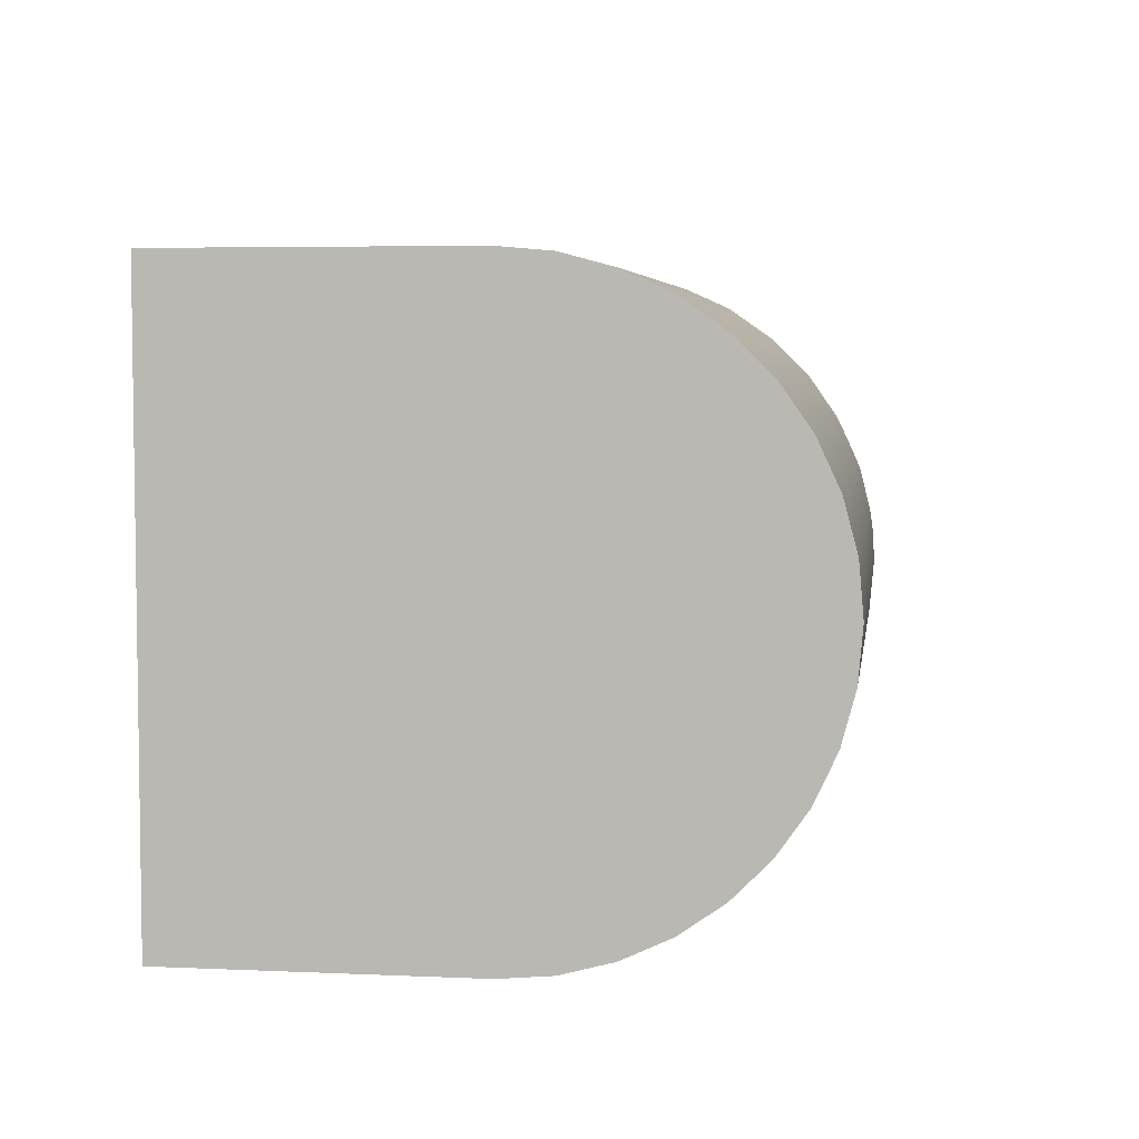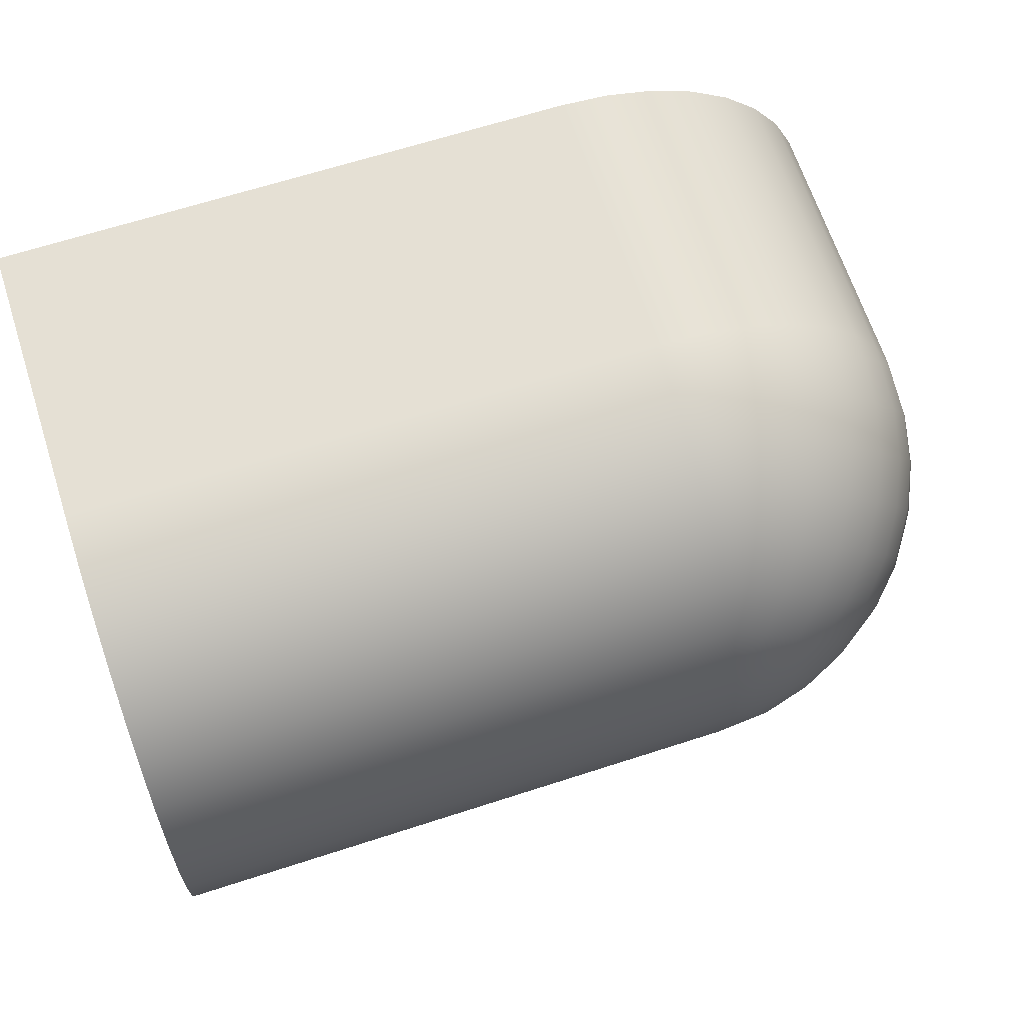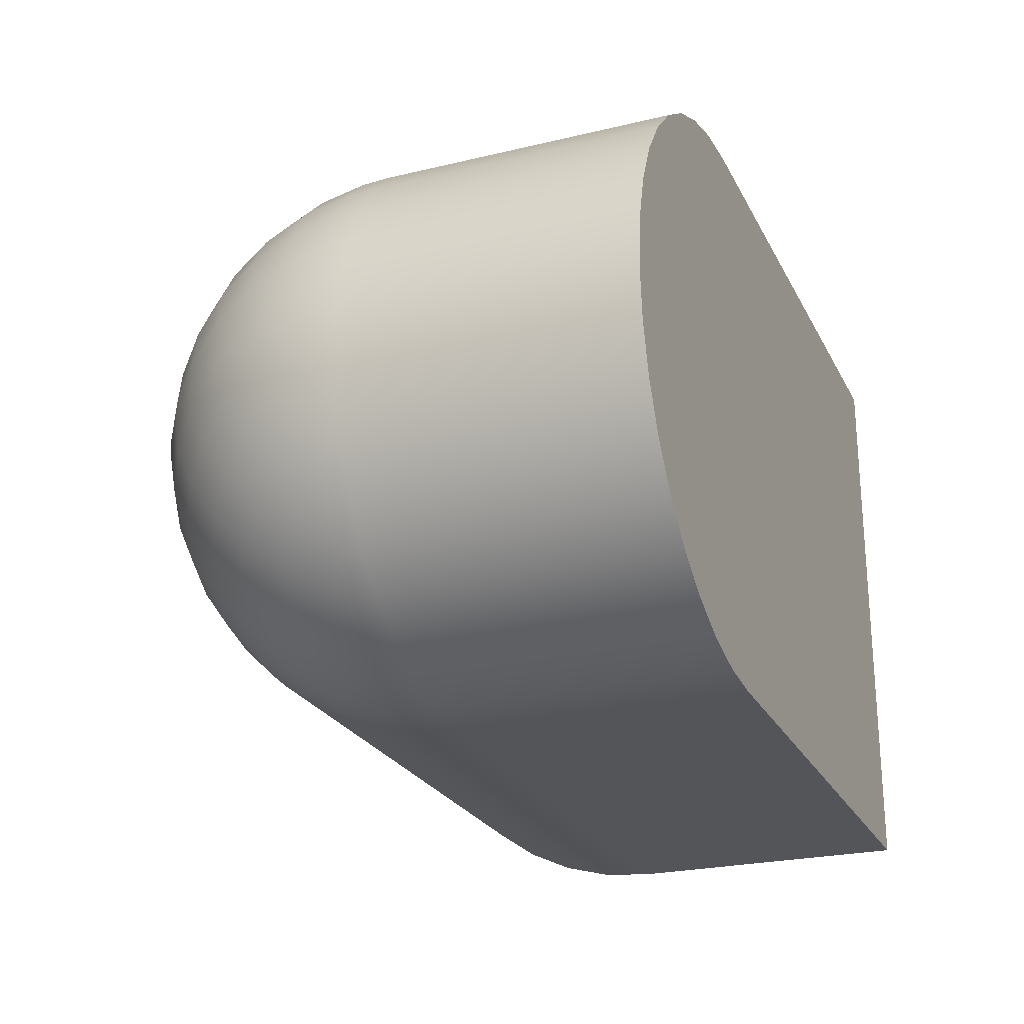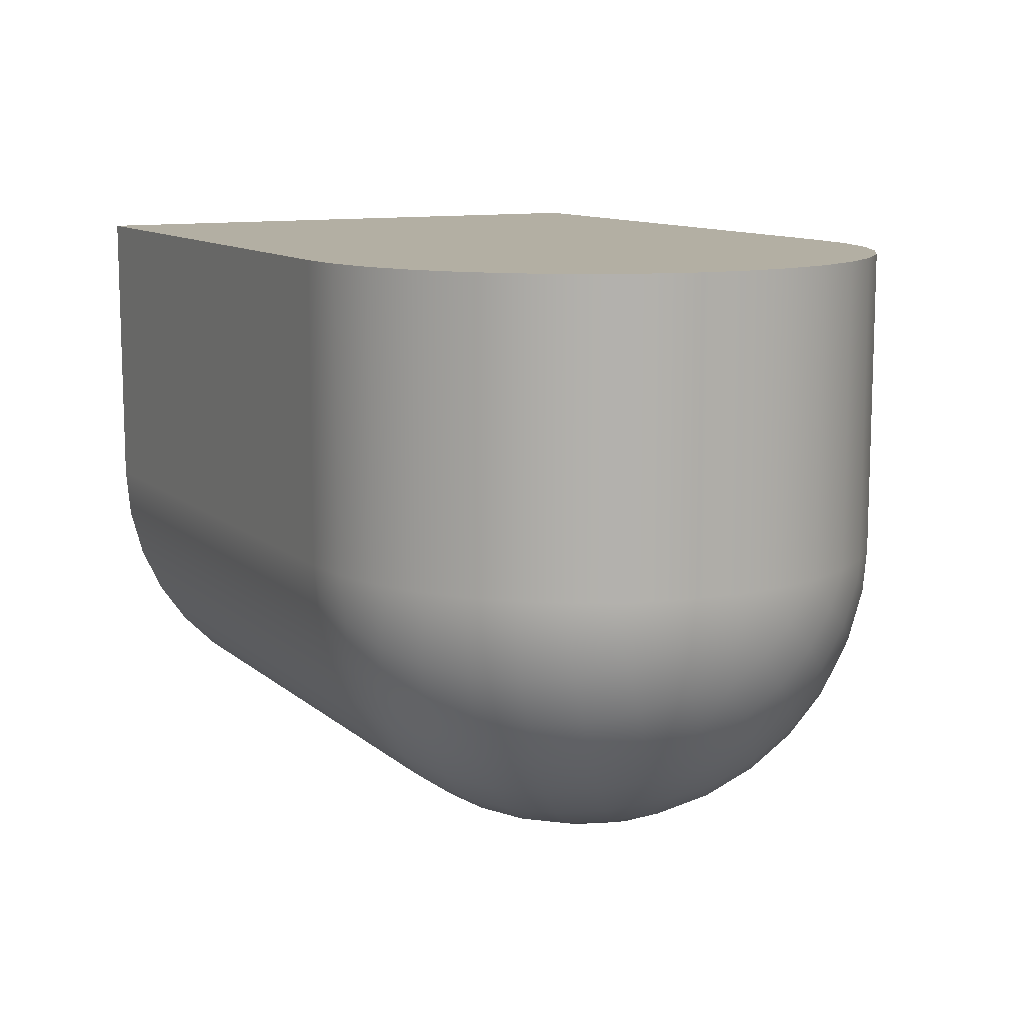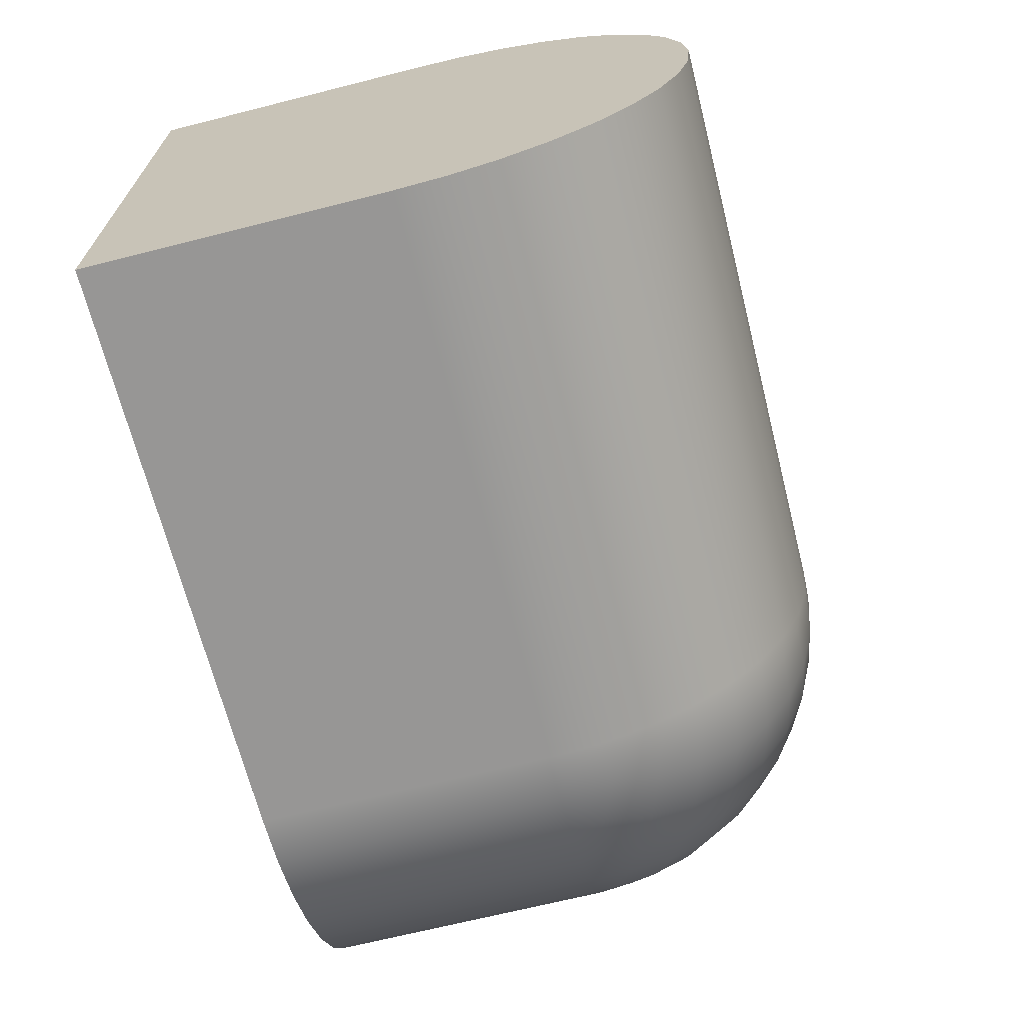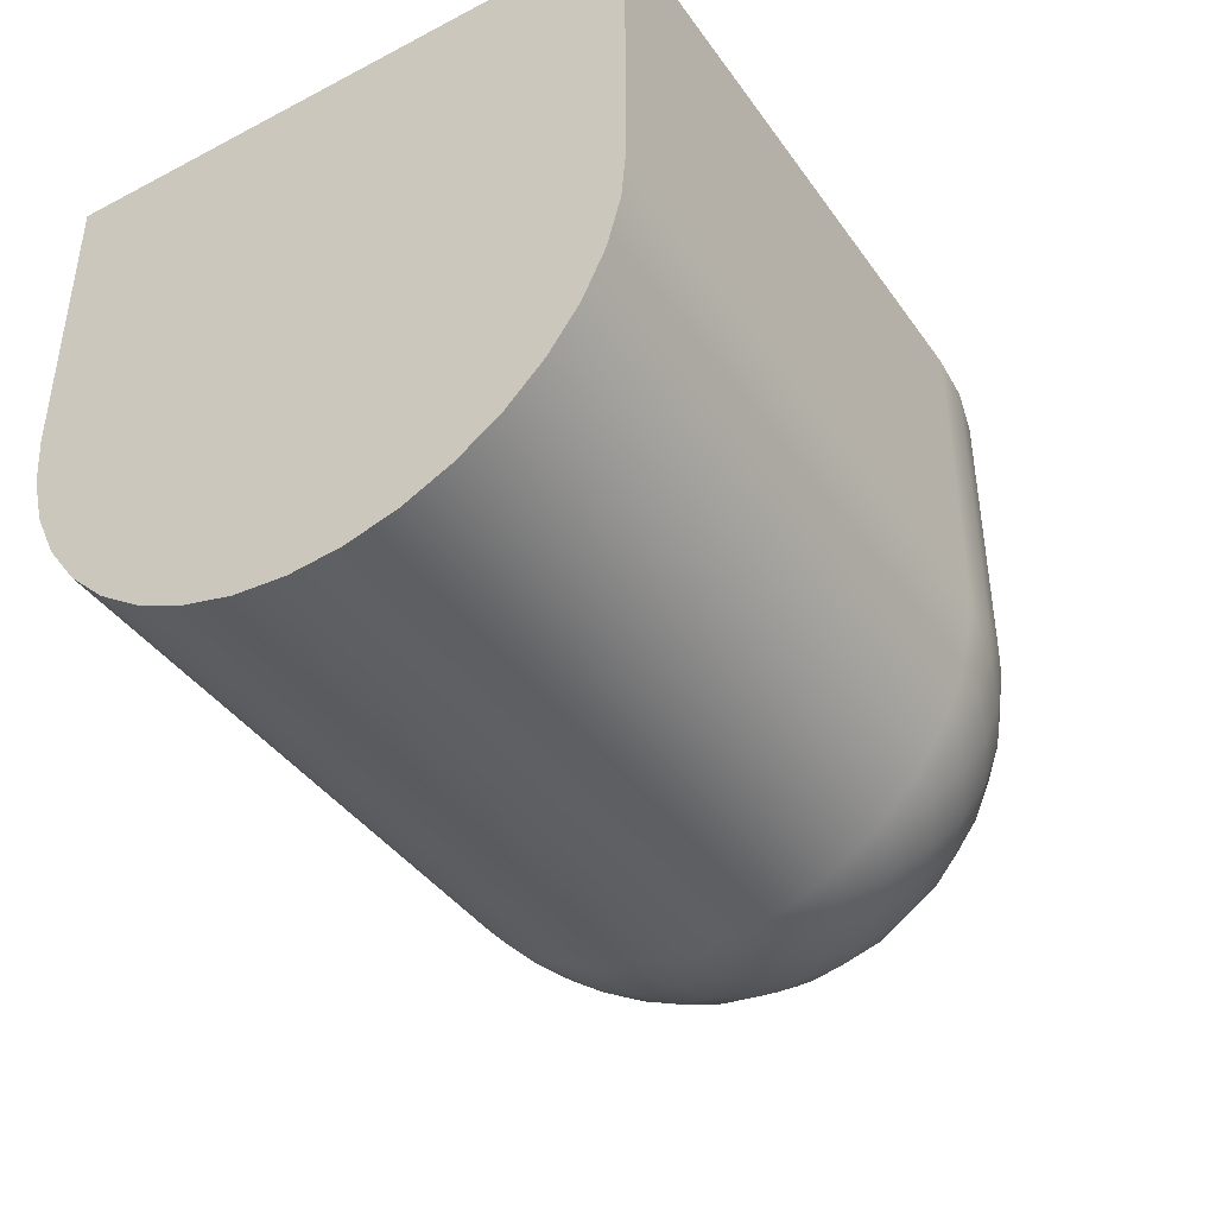
<metadata>
{"format":"obj","ext":"obj","renderer":"f3d","projection":"perspective","resolution":1024,"background":"white","views":[{"elev":5.0,"azim":-82.0,"up":"+Z"},{"elev":65.8,"azim":-18.0,"up":"+Z"},{"elev":-24.4,"azim":111.6,"up":"+Z"},{"elev":11.1,"azim":62.3,"up":"+Y"},{"elev":-67.8,"azim":-75.8,"up":"+Z"},{"elev":-41.1,"azim":-57.8,"up":"+Y"}]}
</metadata>
<code>
g Body1
v 15 5 5
v 14.92 4.132 5
v 14.7 3.29 5
v 14.33 2.5 5
v 13.83 1.786 5
v 13.21 1.17 5
v 12.5 0.6699 5
v 11.71 0.3015 5
v 10.87 0.07596 5
v 10 0 5
v 10 0.07596 4.132
v 10 0.3015 3.29
v 10 0.6699 2.5
v 10 1.17 1.786
v 10 1.786 1.17
v 10 2.5 0.6699
v 10 3.29 0.3015
v 10 4.132 0.07596
v 10 5 0
v 10.87 5 0.07596
v 11.71 5 0.3015
v 12.5 5 0.6699
v 13.21 5 1.17
v 13.83 5 1.786
v 14.33 5 2.5
v 14.7 5 3.29
v 14.92 5 4.132
v 10.45 1.764 1.215
v 10.48 0.02588 4.829
v 11.31 1.898 1.302
v 12.12 2.126 1.502
v 12.88 2.442 1.808
v 13.54 2.835 2.211
v 14.1 3.294 2.699
v 14.53 3.805 3.256
v 14.83 4.352 3.867
v 14.98 4.919 4.512
v 14.98 4.512 4.919
v 14.83 3.867 4.352
v 14.53 3.256 3.805
v 14.1 2.699 3.294
v 13.54 2.211 2.835
v 12.88 1.808 2.442
v 12.12 1.502 2.126
v 11.31 1.302 1.898
v 10.45 1.215 1.764
v 14.76 3.46 4.901
v 14.45 2.796 4.425
v 14.01 2.199 3.967
v 13.45 1.688 3.54
v 12.78 1.277 3.158
v 12.03 0.9788 2.831
v 11.22 0.8031 2.571
v 10.37 0.7549 2.384
v 13.84 1.813 4.696
v 13.27 1.282 4.304
v 12.6 0.8651 3.933
v 11.85 0.5735 3.595
v 11.05 0.4163 3.299
v 10.21 0.3985 3.055
v 12.34 0.5864 4.743
v 11.59 0.299 4.392
v 10.8 0.1545 4.06
v 10.37 2.384 0.7549
v 11.22 2.571 0.8031
v 12.03 2.831 0.9788
v 12.78 3.158 1.277
v 13.45 3.54 1.688
v 14.01 3.967 2.199
v 14.45 4.425 2.796
v 14.76 4.901 3.46
v 10.21 3.055 0.3985
v 11.05 3.299 0.4163
v 11.85 3.595 0.5735
v 12.6 3.933 0.8651
v 13.27 4.304 1.282
v 13.84 4.696 1.813
v 10.8 4.06 0.1545
v 11.59 4.392 0.299
v 12.34 4.743 0.5864
v 10.48 4.829 0.02588
v 14.92 5 5.868
v 14.7 5 6.71
v 14.33 5 7.5
v 13.83 5 8.214
v 13.21 5 8.83
v 12.5 5 9.33
v 11.71 5 9.698
v 10.87 5 9.924
v 10 5 10
v 10 4.132 9.924
v 10 3.29 9.698
v 10 2.5 9.33
v 10 1.786 8.83
v 10 1.17 8.214
v 10 0.6699 7.5
v 10 0.3015 6.71
v 10 0.07596 5.868
v 13.79 4.551 8.236
v 14.85 4.202 5.94
v 14.7 3.409 5.608
v 14.41 2.665 5.257
v 14.97 4.522 5.171
v 14.6 4.789 6.945
v 14.58 3.952 6.701
v 14.43 3.148 6.405
v 14.13 2.399 6.067
v 13.72 1.73 5.696
v 13.19 1.16 5.304
v 14.25 4.631 7.616
v 14.2 3.781 7.429
v 14.02 2.968 7.169
v 13.72 2.217 6.842
v 13.31 1.551 6.46
v 12.8 0.9888 6.033
v 12.2 0.5489 5.575
v 11.54 0.2441 5.099
v 13.7 3.695 8.102
v 13.5 2.877 7.874
v 13.19 2.125 7.558
v 12.79 1.46 7.165
v 12.3 0.902 6.706
v 11.74 0.4688 6.195
v 11.13 0.1734 5.648
v 10.49 0.02454 5.081
v 10.08 0.02454 5.488
v 10.65 0.1734 6.133
v 11.19 0.4688 6.744
v 11.71 0.902 7.301
v 12.16 1.46 7.789
v 12.56 2.125 8.192
v 12.87 2.877 8.498
v 13.1 3.695 8.698
v 13.24 4.551 8.785
v 12.62 4.631 9.245
v 12.43 3.781 9.197
v 12.17 2.968 9.021
v 11.84 2.217 8.723
v 11.46 1.551 8.312
v 11.03 0.9888 7.801
v 10.57 0.5489 7.204
v 10.1 0.2441 6.54
v 11.94 4.789 9.602
v 11.7 3.952 9.584
v 11.41 3.148 9.427
v 11.07 2.399 9.135
v 10.7 1.73 8.718
v 10.3 1.16 8.187
v 10.94 4.202 9.846
v 10.61 3.409 9.701
v 10.26 2.665 9.414
v 10.17 4.522 9.974
v 0 5 10
v 0 4.132 9.924
v 0 3.29 9.698
v 0 2.5 9.33
v 0 1.786 8.83
v 0 1.17 8.214
v 0 0.6699 7.5
v 0 0.3015 6.71
v 0 0.07596 5.868
v 0 0 5
v 15 10 5
v 14.92 10 5.868
v 14.7 10 6.71
v 14.33 10 7.5
v 13.83 10 8.214
v 13.21 10 8.83
v 12.5 10 9.33
v 11.71 10 9.698
v 10.87 10 9.924
v 10 10 10
v 10 10 0
v 10.87 10 0.07596
v 11.71 10 0.3015
v 12.5 10 0.6699
v 13.21 10 1.17
v 13.83 10 1.786
v 14.33 10 2.5
v 14.7 10 3.29
v 14.92 10 4.132
v 0 0.07596 4.132
v 0 0.3015 3.29
v 0 0.6699 2.5
v 0 1.17 1.786
v 0 1.786 1.17
v 0 2.5 0.6699
v 0 3.29 0.3015
v 0 4.132 0.07596
v 0 5 0
v 0 10 0
v 0 10 10
f 2 38 1
f 1 38 37
f 1 37 27
f 27 37 36
f 27 36 71
f 71 36 35
f 71 35 70
f 70 35 34
f 70 34 69
f 69 34 33
f 69 33 68
f 68 33 32
f 68 32 67
f 67 32 31
f 67 31 66
f 66 31 30
f 66 30 65
f 65 30 28
f 65 28 64
f 64 28 15
f 64 15 16
f 3 47 2
f 2 47 39
f 2 39 38
f 38 39 37
f 47 3 48
f 48 3 4
f 48 4 49
f 49 4 55
f 49 55 56
f 56 55 6
f 56 6 7
f 4 5 55
f 55 5 6
f 8 61 7
f 7 61 57
f 7 57 56
f 56 57 50
f 56 50 49
f 49 50 41
f 49 41 40
f 40 41 35
f 40 35 36
f 61 8 62
f 62 8 9
f 62 9 63
f 63 9 29
f 63 29 11
f 11 29 10
f 10 29 9
f 11 12 63
f 63 12 59
f 63 59 58
f 58 59 52
f 58 52 51
f 51 52 43
f 51 43 42
f 42 43 33
f 42 33 34
f 59 12 60
f 60 12 13
f 60 13 54
f 54 13 14
f 54 14 46
f 46 14 28
f 46 28 30
f 14 15 28
f 64 16 72
f 72 16 17
f 72 17 73
f 73 17 78
f 73 78 79
f 79 78 20
f 79 20 21
f 17 18 78
f 78 18 81
f 78 81 20
f 20 81 19
f 19 81 18
f 79 21 80
f 80 21 22
f 80 22 23
f 24 77 23
f 23 77 76
f 23 76 80
f 80 76 75
f 80 75 74
f 74 75 66
f 74 66 65
f 24 25 77
f 77 25 69
f 77 69 68
f 69 25 70
f 70 25 26
f 70 26 71
f 71 26 27
f 30 31 45
f 45 31 44
f 45 44 53
f 53 44 52
f 53 52 59
f 31 32 44
f 44 32 43
f 44 43 52
f 32 33 43
f 42 34 41
f 41 34 35
f 40 36 39
f 39 36 37
f 47 48 39
f 39 48 40
f 48 49 40
f 51 42 50
f 50 42 41
f 54 46 45
f 45 46 30
f 54 45 53
f 58 51 57
f 57 51 50
f 60 54 53
f 60 53 59
f 61 62 57
f 57 62 58
f 62 63 58
f 72 73 64
f 64 73 65
f 66 75 67
f 67 75 76
f 67 76 68
f 68 76 77
f 65 73 74
f 74 73 79
f 74 79 80
f 2 1 103
f 103 1 82
f 103 82 100
f 100 82 83
f 100 83 105
f 105 83 104
f 105 104 111
f 111 104 110
f 111 110 118
f 118 110 99
f 118 99 133
f 133 99 134
f 133 134 136
f 136 134 135
f 136 135 144
f 144 135 143
f 144 143 88
f 88 143 87
f 87 143 135
f 87 135 86
f 86 135 134
f 86 134 99
f 83 84 104
f 104 84 110
f 84 85 110
f 110 85 99
f 85 86 99
f 144 88 149
f 149 88 89
f 149 89 152
f 152 89 90
f 152 90 91
f 92 150 91
f 91 150 149
f 91 149 152
f 150 92 151
f 151 92 93
f 151 93 94
f 95 148 94
f 94 148 147
f 94 147 151
f 151 147 146
f 151 146 145
f 145 146 137
f 145 137 136
f 136 137 133
f 95 96 148
f 148 96 140
f 148 140 139
f 139 140 130
f 139 130 131
f 131 130 120
f 131 120 119
f 119 120 112
f 119 112 111
f 111 112 105
f 140 96 141
f 141 96 97
f 141 97 142
f 142 97 98
f 142 98 127
f 127 98 126
f 127 126 124
f 124 126 125
f 124 125 9
f 9 125 10
f 10 125 126
f 10 126 98
f 124 9 117
f 117 9 8
f 117 8 116
f 116 8 7
f 116 7 115
f 115 7 109
f 115 109 108
f 108 109 5
f 108 5 4
f 7 6 109
f 109 6 5
f 108 4 102
f 102 4 3
f 102 3 101
f 101 3 2
f 101 2 100
f 100 2 103
f 101 100 106
f 106 100 105
f 106 105 112
f 102 101 107
f 107 101 106
f 107 106 113
f 113 106 112
f 113 112 120
f 102 107 108
f 108 107 114
f 108 114 115
f 115 114 122
f 115 122 123
f 123 122 128
f 123 128 127
f 127 128 142
f 114 107 113
f 119 111 118
f 114 113 121
f 121 113 120
f 121 120 130
f 124 117 116
f 124 116 123
f 123 116 115
f 119 118 132
f 132 118 133
f 132 133 137
f 114 121 122
f 122 121 129
f 122 129 128
f 128 129 141
f 128 141 142
f 129 121 130
f 127 124 123
f 140 141 129
f 129 130 140
f 131 132 138
f 138 132 137
f 138 137 146
f 132 131 119
f 145 136 144
f 131 138 139
f 139 138 147
f 139 147 148
f 147 138 146
f 149 150 144
f 144 150 145
f 150 151 145
f 153 154 90
f 90 154 91
f 91 154 155
f 91 155 92
f 92 155 156
f 92 156 93
f 93 156 157
f 93 157 94
f 94 157 95
f 95 157 158
f 95 158 159
f 95 159 96
f 96 159 160
f 96 160 97
f 97 160 161
f 97 161 98
f 98 161 162
f 98 162 10
f 163 164 1
f 1 164 82
f 82 164 165
f 82 165 83
f 83 165 166
f 83 166 84
f 84 166 167
f 84 167 85
f 85 167 86
f 86 167 168
f 86 168 169
f 86 169 87
f 87 169 170
f 87 170 88
f 88 170 171
f 88 171 89
f 89 171 172
f 89 172 90
f 19 173 20
f 20 173 174
f 20 174 21
f 21 174 175
f 21 175 22
f 22 175 176
f 22 176 23
f 23 176 177
f 23 177 24
f 24 177 178
f 24 178 25
f 25 178 179
f 25 179 26
f 26 179 180
f 26 180 27
f 27 180 181
f 27 181 1
f 1 181 163
f 162 182 10
f 10 182 11
f 11 182 183
f 11 183 12
f 12 183 184
f 12 184 13
f 13 184 185
f 13 185 14
f 14 185 186
f 14 186 15
f 15 186 187
f 15 187 16
f 16 187 188
f 16 188 17
f 17 188 189
f 17 189 18
f 18 189 190
f 18 190 19
f 173 19 191
f 191 19 190
f 181 173 163
f 163 173 172
f 163 172 164
f 164 172 171
f 164 171 165
f 165 171 166
f 166 171 167
f 167 171 168
f 168 171 169
f 169 171 170
f 181 180 173
f 173 180 179
f 173 179 178
f 178 177 173
f 173 177 176
f 173 176 175
f 175 174 173
f 191 192 173
f 173 192 172
f 189 162 190
f 190 162 161
f 190 161 160
f 189 188 162
f 162 188 187
f 162 187 186
f 185 184 186
f 186 184 183
f 186 183 182
f 182 162 186
f 160 159 190
f 190 159 158
f 190 158 157
f 157 156 190
f 190 156 155
f 190 155 154
f 154 153 190
f 190 153 191
f 191 153 192
f 90 172 153
f 153 172 192

</code>
